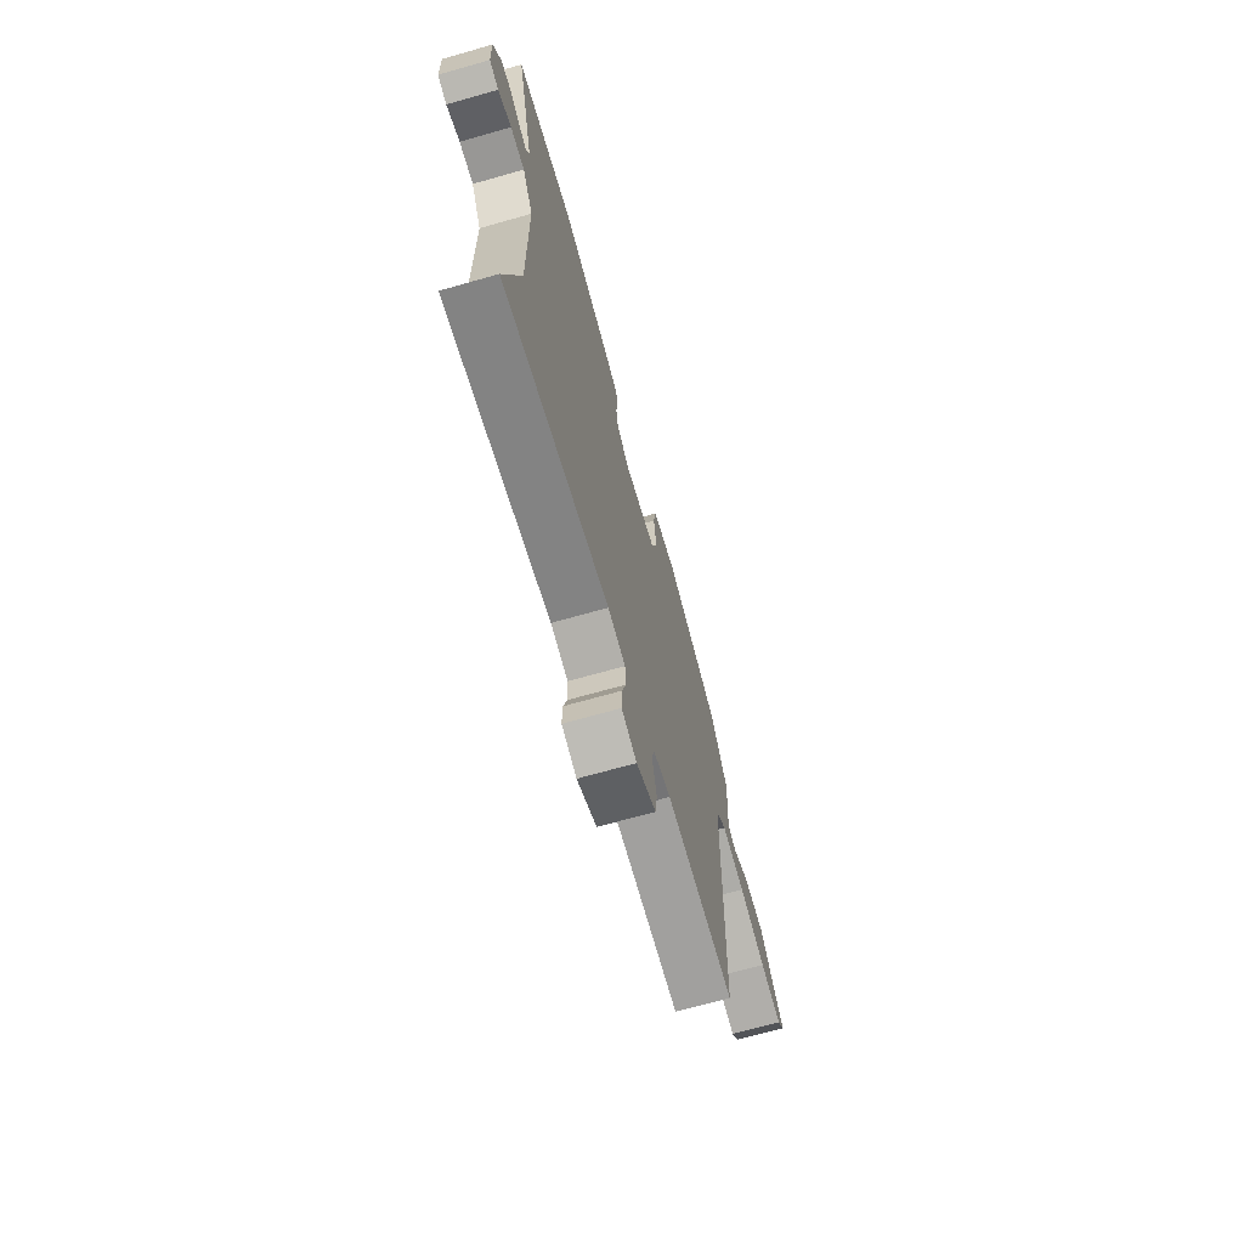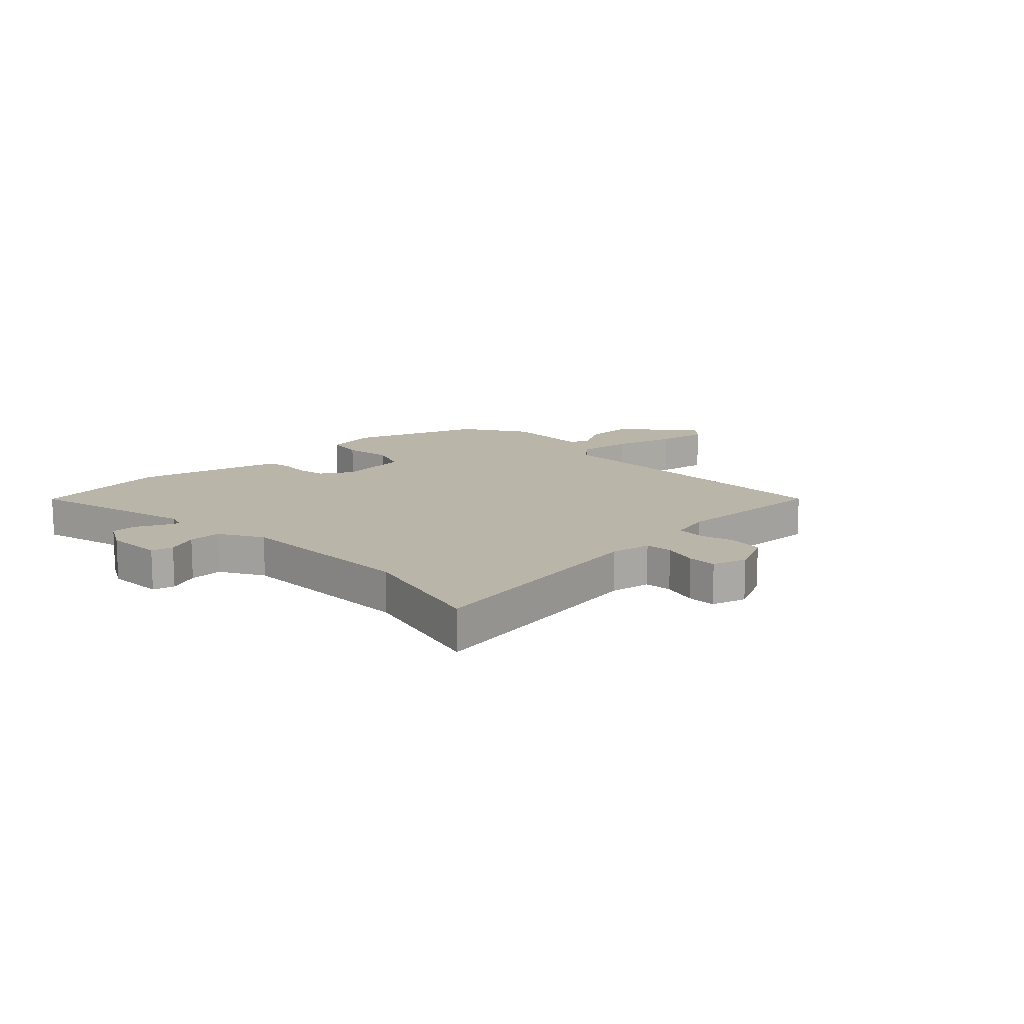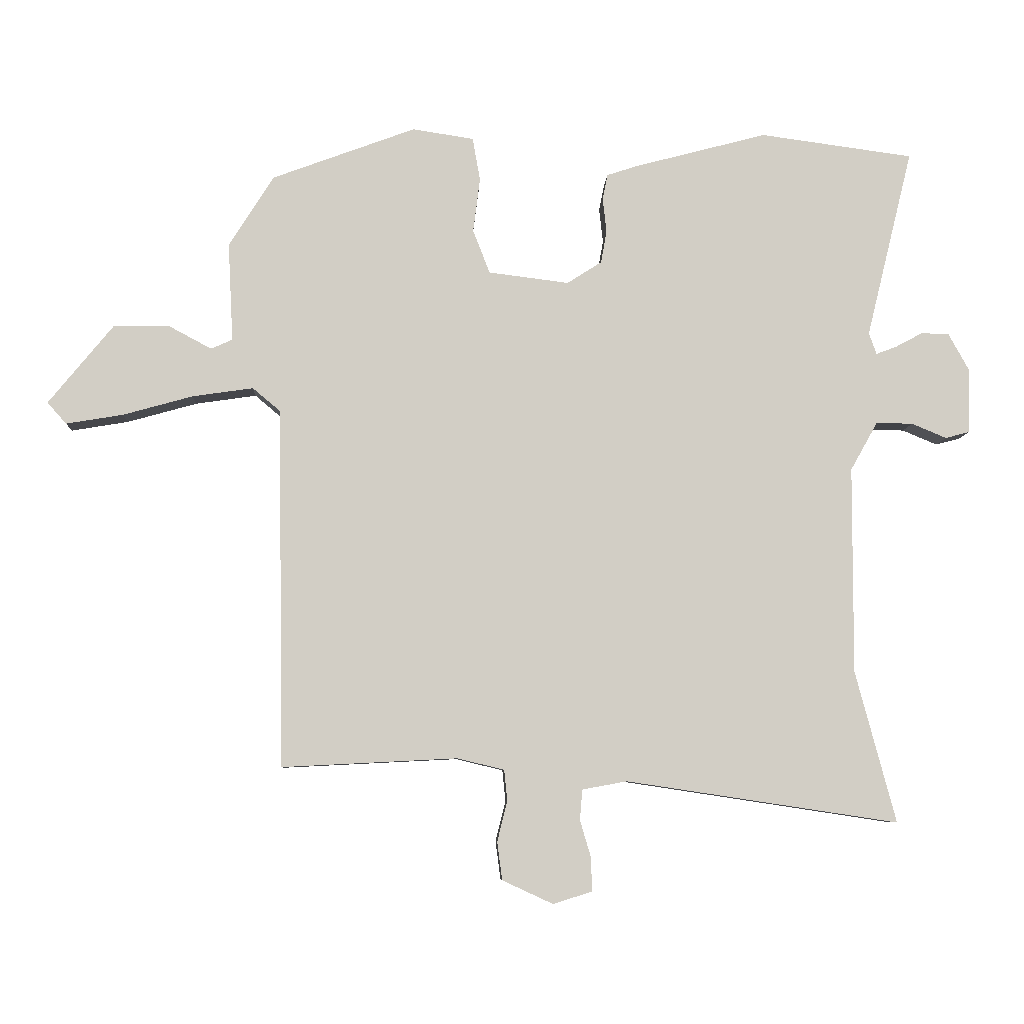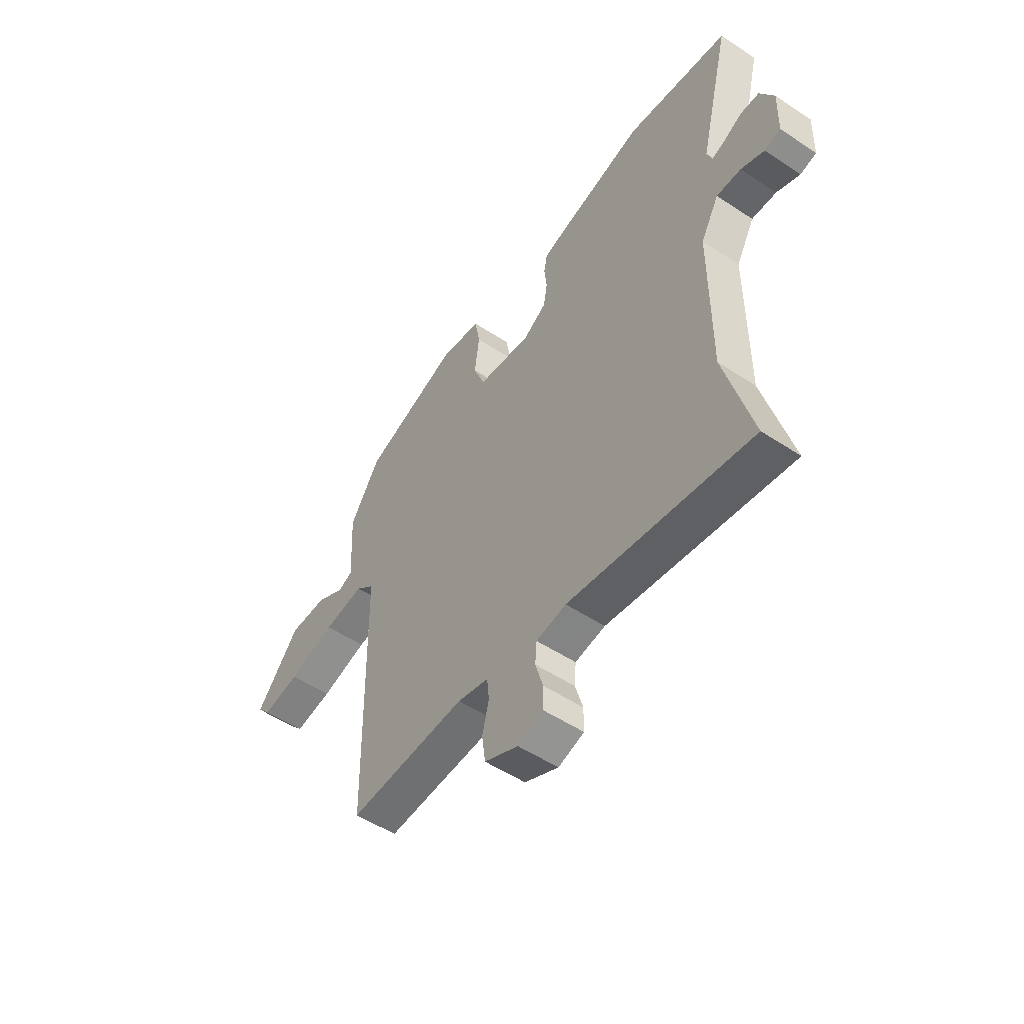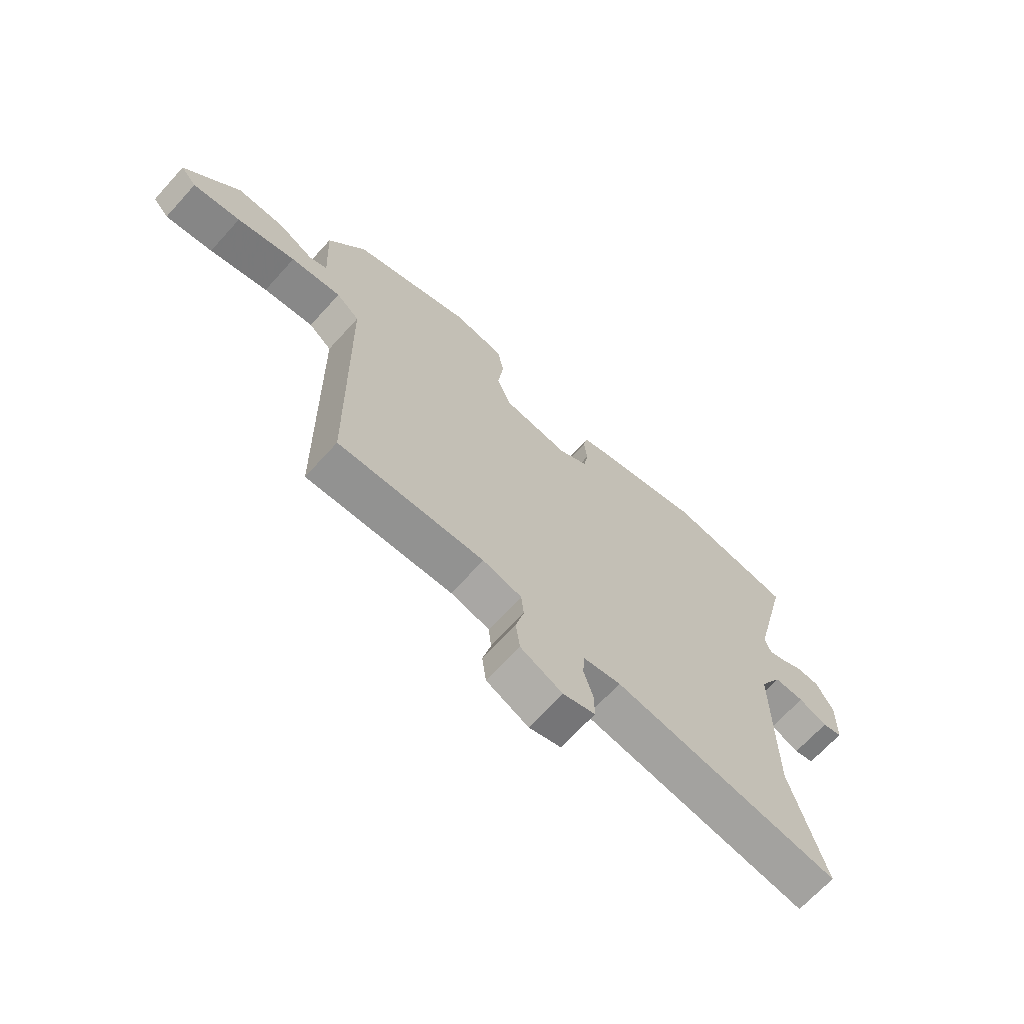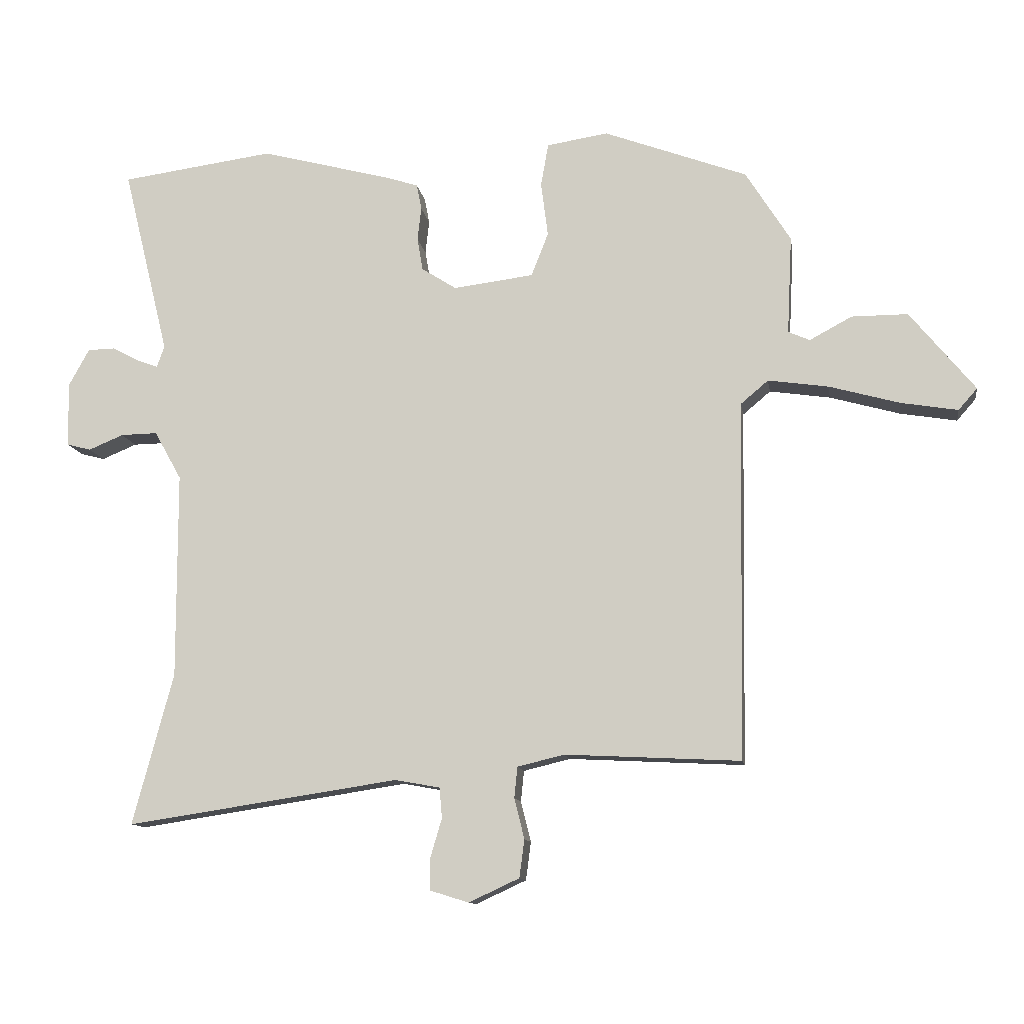
<metadata>
{"format":"obj","ext":"obj","renderer":"f3d","projection":"perspective","resolution":1024,"background":"white","views":[{"elev":-69.1,"azim":105.9,"up":"+Z"},{"elev":13.5,"azim":135.4,"up":"+Y"},{"elev":-7.1,"azim":-2.6,"up":"+Z"},{"elev":-52.4,"azim":54.5,"up":"+Z"},{"elev":-68.0,"azim":-42.3,"up":"+Z"},{"elev":-11.7,"azim":-171.2,"up":"+Z"}]}
</metadata>
<code>
v 0.328 0.07 0.523
v 0.57 0.07 0.49
v 0.497 0.07 0.192
v 0.509 0.07 0.158
v 0.541 0.07 0.17
v 0.584 0.07 0.193
v 0.628 0.07 0.192
v 0.661 0.07 0.132
v 0.658 0.07 0.03
v 0.62 0.07 0.02
v 0.565 0.07 0.043
v 0.507 0.07 0.044
v 0.464 0.07 -0.033
v 0.463 0.07 -0.36
v 0.527 0.07 -0.6
v 0.096 0.07 -0.535
v 0.025 0.07 -0.548
v 0.021 0.07 -0.596
v 0.039 0.07 -0.657
v 0.039 0.07 -0.708
v -0.022 0.07 -0.727
v -0.102 0.07 -0.69
v -0.11 0.07 -0.63
v -0.094 0.07 -0.566
v -0.099 0.07 -0.517
v -0.173 0.07 -0.499
v -0.451 0.07 -0.513
v -0.46 0.07 0.056
v -0.504 0.07 0.093
v -0.6 0.07 0.079
v -0.711 0.07 0.048
v -0.801 0.07 0.033
v -0.831 0.07 0.067
v -0.728 0.07 0.193
v -0.639 0.07 0.193
v -0.572 0.07 0.157
v -0.538 0.07 0.172
v -0.546 0.07 0.328
v -0.475 0.07 0.441
v -0.248 0.07 0.525
v -0.151 0.07 0.51
v -0.139 0.07 0.442
v -0.15 0.07 0.356
v -0.123 0.07 0.287
v 0.004 0.07 0.271
v 0.059 0.07 0.306
v 0.068 0.07 0.358
v 0.062 0.07 0.411
v 0.07 0.07 0.452
v 0.119 0.07 0.468
v 0.328 0 0.523
v 0.57 0 0.49
v 0.497 0 0.192
v 0.509 0 0.158
v 0.541 0 0.17
v 0.584 0 0.193
v 0.628 0 0.192
v 0.661 0 0.132
v 0.658 0 0.03
v 0.62 0 0.02
v 0.565 0 0.043
v 0.507 0 0.044
v 0.464 0 -0.033
v 0.463 0 -0.36
v 0.527 0 -0.6
v 0.096 0 -0.535
v 0.025 0 -0.548
v 0.021 0 -0.596
v 0.039 0 -0.657
v 0.039 0 -0.708
v -0.022 0 -0.727
v -0.102 0 -0.69
v -0.11 0 -0.63
v -0.094 0 -0.566
v -0.099 0 -0.517
v -0.173 0 -0.499
v -0.451 0 -0.513
v -0.46 0 0.056
v -0.504 0 0.093
v -0.6 0 0.079
v -0.711 0 0.048
v -0.801 0 0.033
v -0.831 0 0.067
v -0.728 0 0.193
v -0.639 0 0.193
v -0.572 0 0.157
v -0.538 0 0.172
v -0.546 0 0.328
v -0.475 0 0.441
v -0.248 0 0.525
v -0.151 0 0.51
v -0.139 0 0.442
v -0.15 0 0.356
v -0.123 0 0.287
v 0.004 0 0.271
v 0.059 0 0.306
v 0.068 0 0.358
v 0.062 0 0.411
v 0.07 0 0.452
v 0.119 0 0.468
f 47 48 49 50
f 46 47 50 1
f 40 41 42 43
f 40 43 44
f 37 38 39 40
f 37 40 44
f 36 37 44 45
f 34 35 36
f 33 34 36
f 30 31 32 33
f 29 30 33 36
f 28 29 36 45
f 26 27 28 45
f 21 22 23 24
f 21 24 25
f 18 19 20 21
f 17 18 21 25
f 16 17 25
f 14 15 16
f 13 14 16 25
f 12 13 25 26
f 8 9 10 11
f 8 11 12
f 5 6 7 8
f 4 5 8 12
f 3 4 12 26
f 46 1 2 3
f 3 26 45 46
f 100 99 98 97
f 51 100 97 96
f 93 92 91 90
f 94 93 90
f 90 89 88 87
f 94 90 87
f 95 94 87 86
f 86 85 84
f 86 84 83
f 83 82 81 80
f 86 83 80 79
f 95 86 79 78
f 95 78 77 76
f 74 73 72 71
f 75 74 71
f 71 70 69 68
f 75 71 68 67
f 75 67 66
f 66 65 64
f 75 66 64 63
f 76 75 63 62
f 61 60 59 58
f 62 61 58
f 58 57 56 55
f 62 58 55 54
f 76 62 54 53
f 53 52 51 96
f 96 95 76 53
f 1 51 52 2
f 2 52 53 3
f 3 53 54 4
f 4 54 55 5
f 5 55 56 6
f 6 56 57 7
f 7 57 58 8
f 8 58 59 9
f 9 59 60 10
f 10 60 61 11
f 11 61 62 12
f 12 62 63 13
f 13 63 64 14
f 14 64 65 15
f 15 65 66 16
f 16 66 67 17
f 17 67 68 18
f 18 68 69 19
f 19 69 70 20
f 20 70 71 21
f 21 71 72 22
f 22 72 73 23
f 23 73 74 24
f 24 74 75 25
f 25 75 76 26
f 26 76 77 27
f 27 77 78 28
f 28 78 79 29
f 29 79 80 30
f 30 80 81 31
f 31 81 82 32
f 32 82 83 33
f 33 83 84 34
f 34 84 85 35
f 35 85 86 36
f 36 86 87 37
f 37 87 88 38
f 38 88 89 39
f 39 89 90 40
f 40 90 91 41
f 41 91 92 42
f 42 92 93 43
f 43 93 94 44
f 44 94 95 45
f 45 95 96 46
f 46 96 97 47
f 47 97 98 48
f 48 98 99 49
f 49 99 100 50
f 50 100 51 1

</code>
